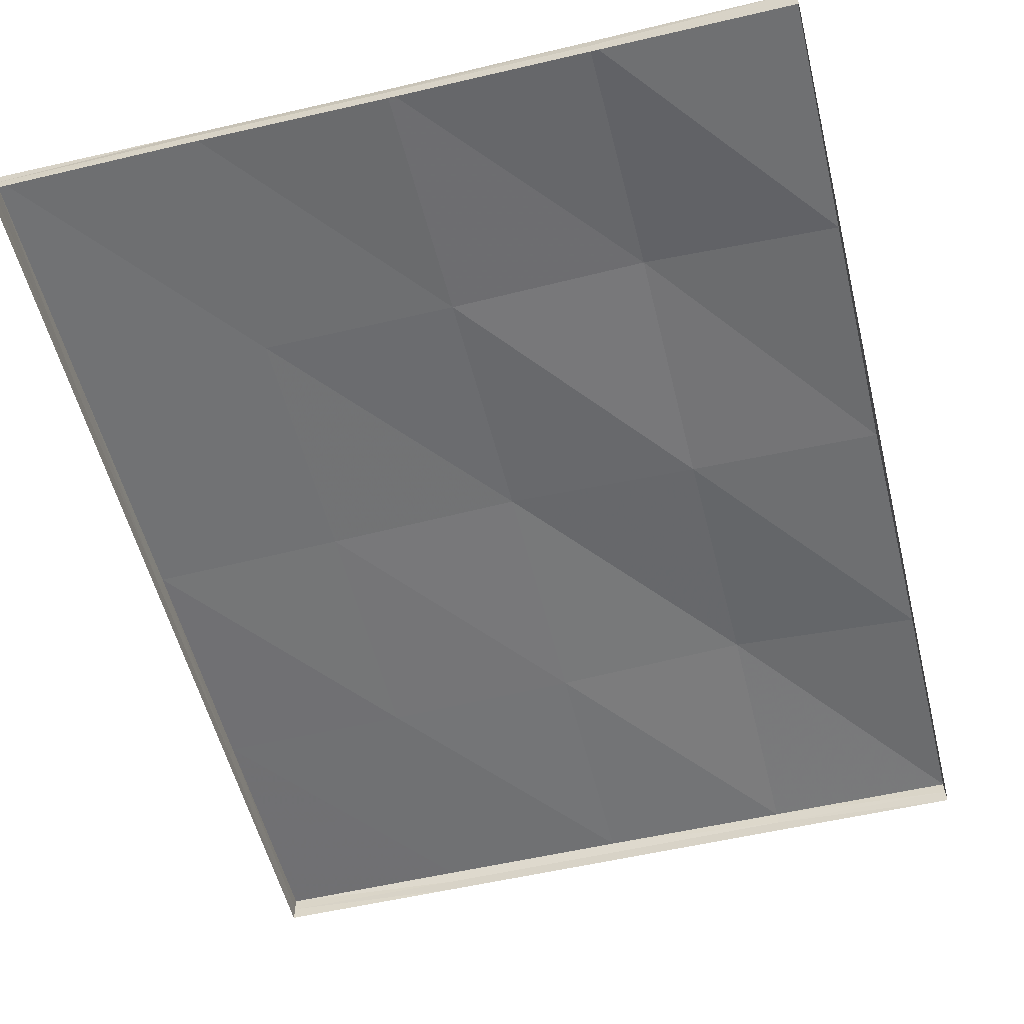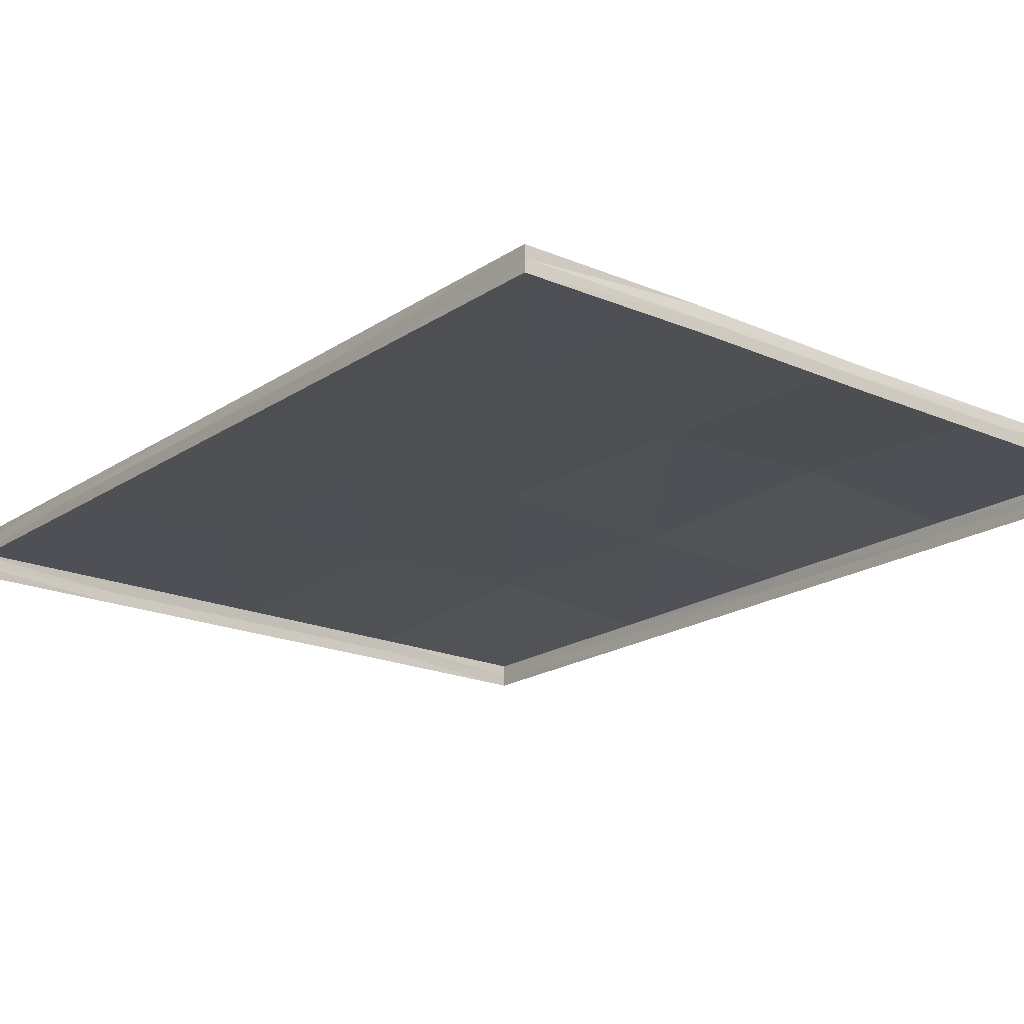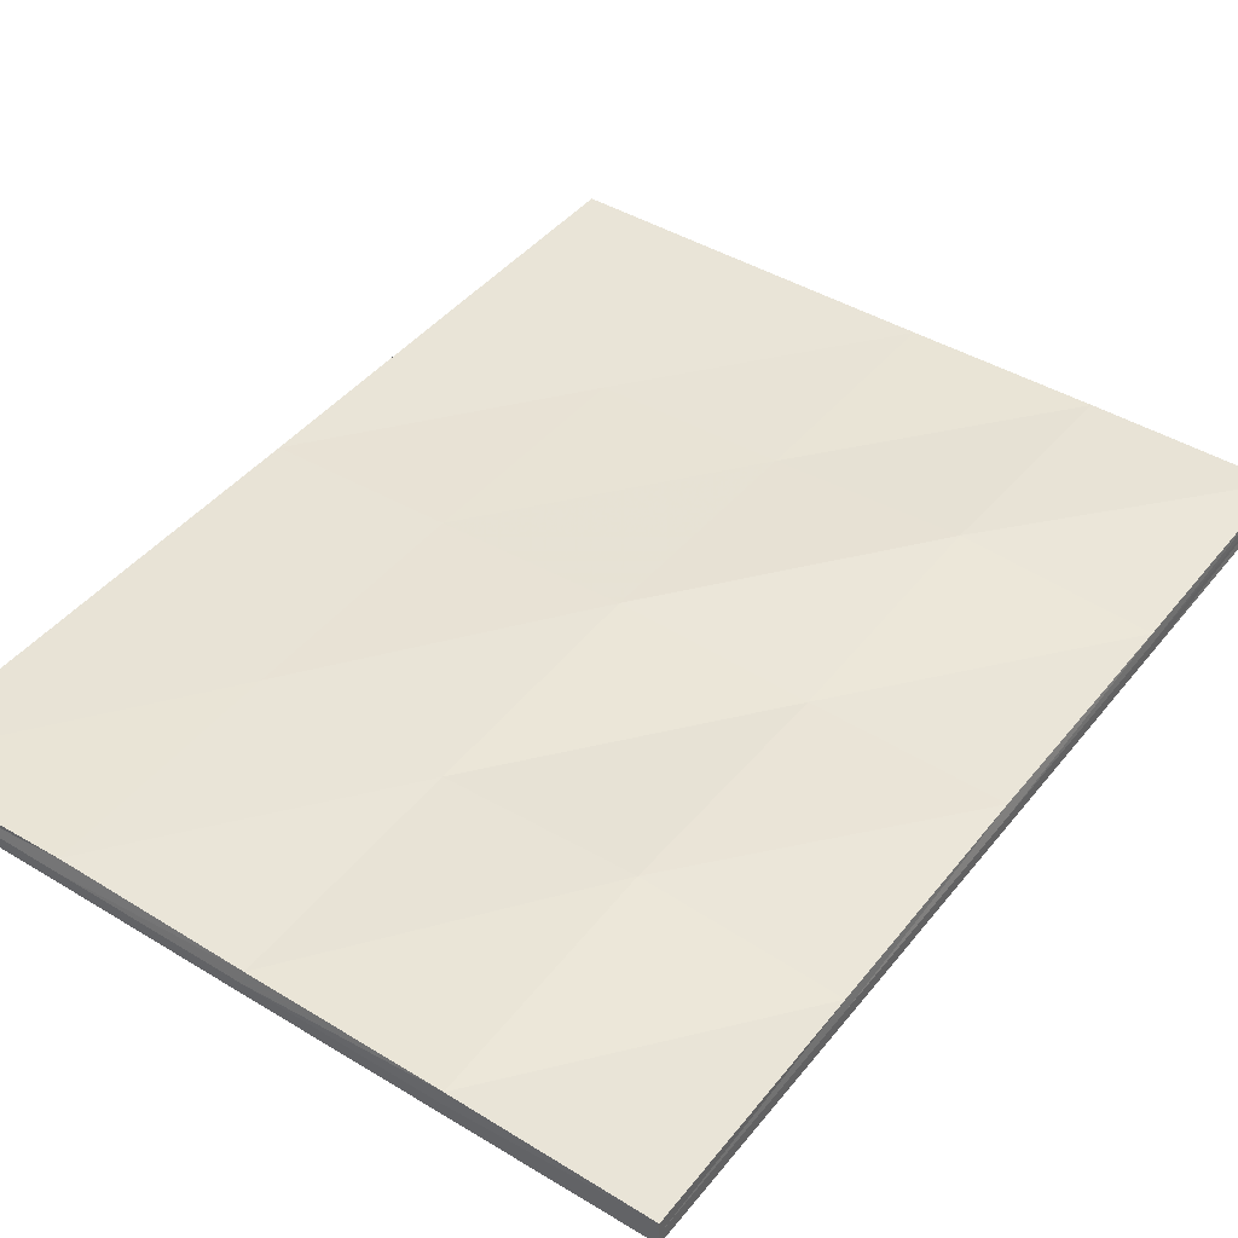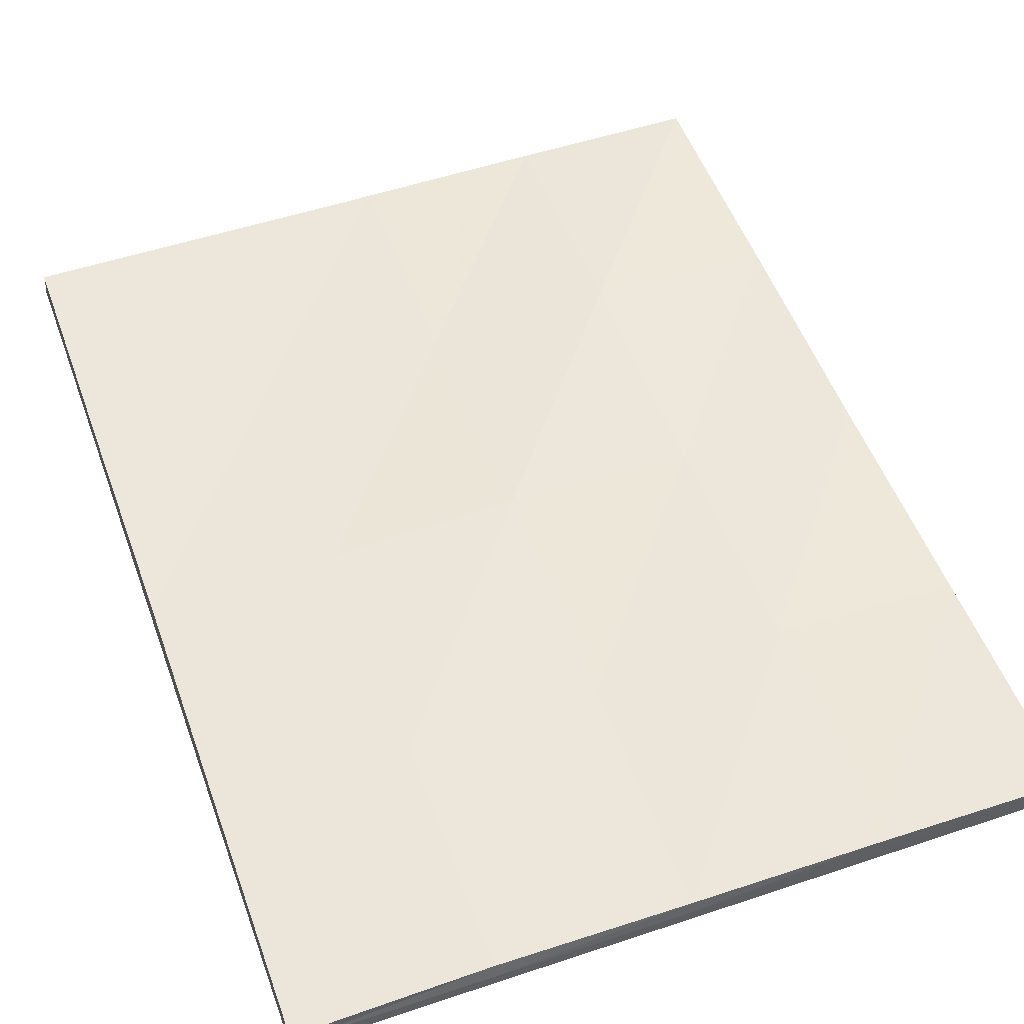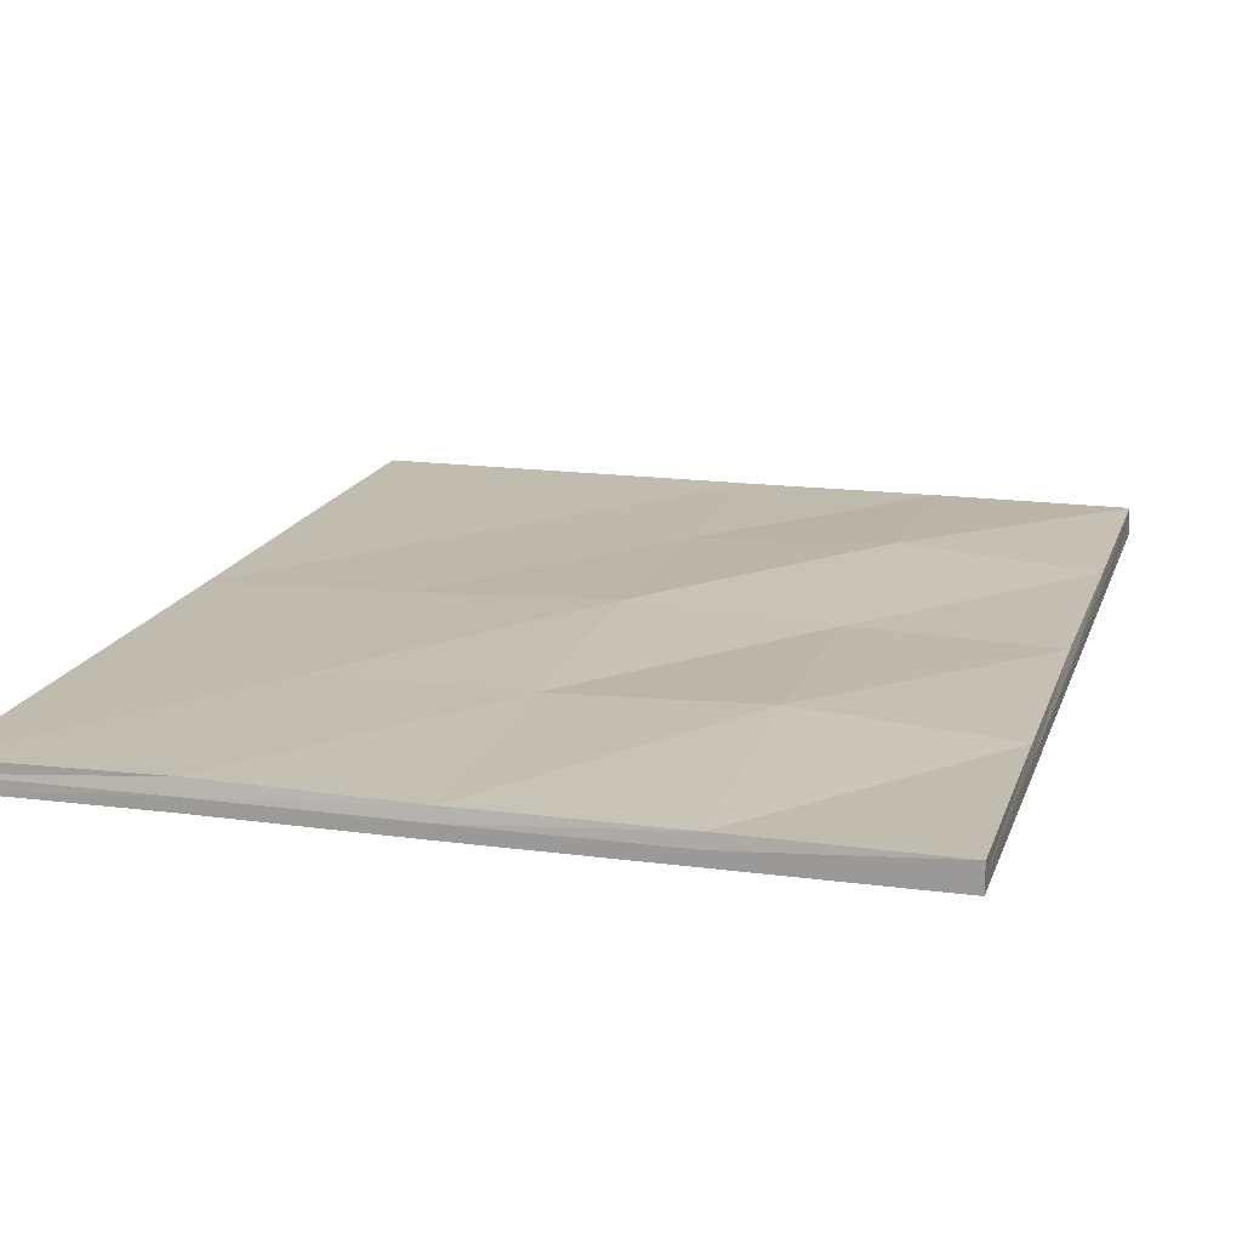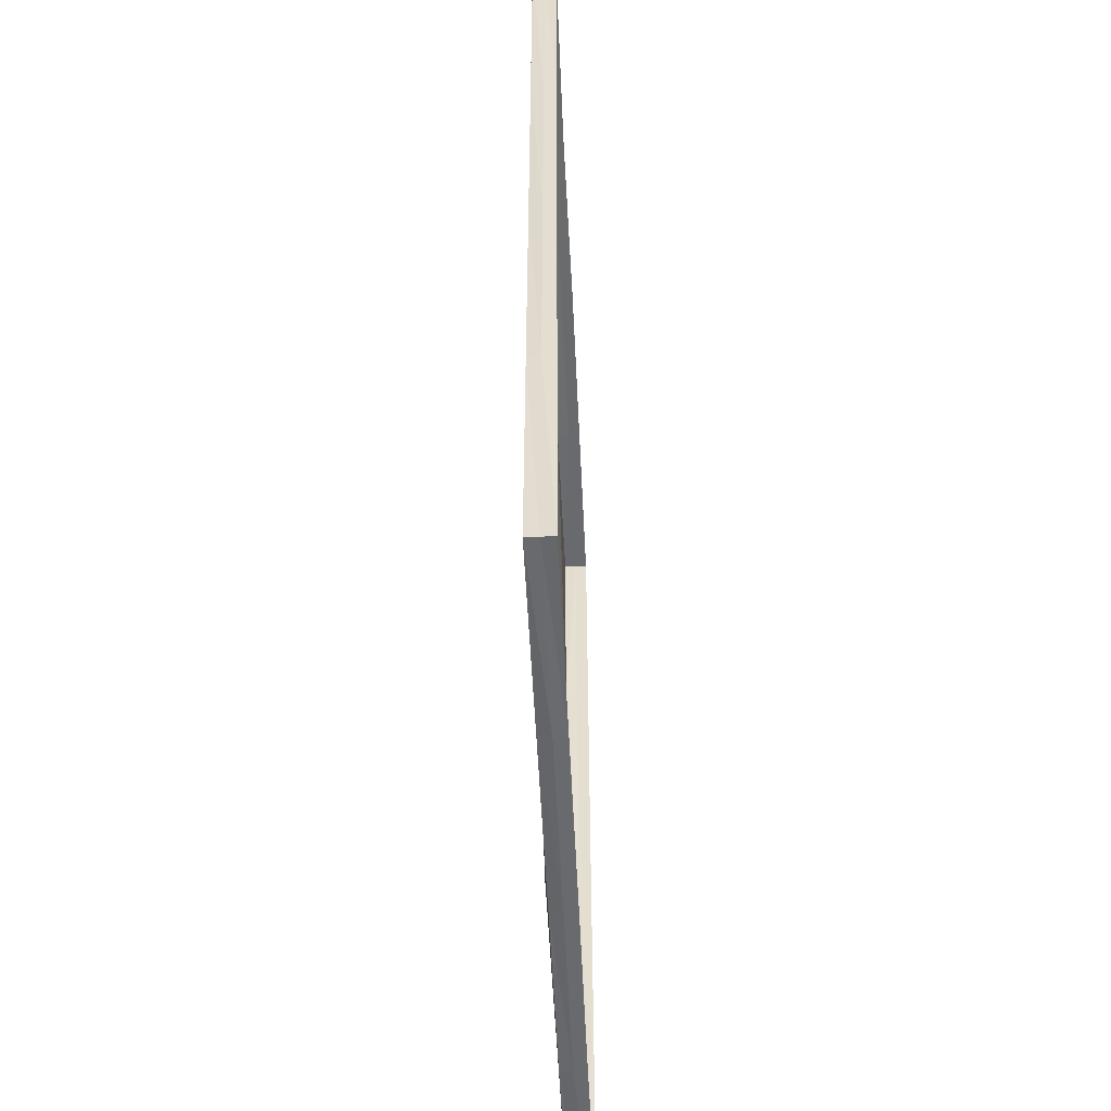
<metadata>
{"format":"obj","ext":"obj","renderer":"f3d","projection":"perspective","resolution":1024,"background":"white","views":[{"elev":-55.0,"azim":13.9,"up":"+Y"},{"elev":-19.3,"azim":-39.1,"up":"+Y"},{"elev":43.2,"azim":35.6,"up":"+Y"},{"elev":52.3,"azim":-19.8,"up":"+Y"},{"elev":16.6,"azim":15.4,"up":"+Y"},{"elev":-53.1,"azim":-87.3,"up":"+Z"}]}
</metadata>
<code>
v -2.49 0.08246 3.167
v -1.247 0.0992 3.152
v 8.64e-06 0.08189 3.155
v 1.247 0.0843 3.161
v 2.494 0.08245 3.172
v -2.487 0.08228 1.586
v -1.245 0.1183 1.586
v 0.002024 0.1258 1.586
v 1.252 0.1687 1.587
v 2.487 0.08214 1.586
v -2.483 0.08202 4.45e-06
v -1.246 0.1187 0.001045
v 0.002919 0.166 0.001159
v 1.249 0.1149 0.0007046
v 2.481 0.08233 -1.855e-05
v -2.487 0.082 -1.586
v -1.247 0.08448 -1.586
v 0.001284 0.112 -1.585
v 1.252 0.1702 -1.584
v 2.488 0.08203 -1.586
v -2.486 0.08193 -3.162
v -1.247 0.08189 -3.159
v 1.14e-06 0.08183 -3.159
v 1.247 0.08366 -3.165
v 2.488 0.08201 -3.164
v -2.492 0.002395 3.169
v -1.247 0.006095 3.174
v 4.3e-07 2.141e-05 3.172
v 1.247 0.0005457 3.172
v 2.494 -0 3.172
v 2.494 2.35e-06 1.586
v 2.495 0.000944 -4.468e-05
v 2.494 5.1e-07 -1.586
v 2.489 0 -3.166
v 1.247 0.003564 -3.173
v 0 0 -3.172
v -1.247 2.45e-06 -3.172
v -2.488 0 -3.165
v -2.494 9.7e-07 -1.586
v -2.494 -2e-08 0
v -2.494 3.028e-05 1.586
v -2.495 -0.08034 3.173
v -1.247 -0.0734 3.175
v -0 -0.08245 3.172
v 1.247 -0.08222 3.172
v 2.494 -0.08245 3.172
v -2.494 -0.08245 1.586
v 2.494 -0.08245 1.586
v -2.494 -0.08245 -0
v 2.495 -0.08152 -4.389e-05
v -2.494 -0.08245 -1.586
v 2.494 -0.08245 -1.586
v -2.494 -0.08245 -3.172
v -1.247 -0.08245 -3.172
v -0 -0.08245 -3.172
v 1.247 -0.07968 -3.173
v 2.494 -0.08245 -3.172
g Group30484
f 1 2 7 6
f 2 3 8 7
f 3 4 9 8
f 4 5 10 9
f 6 7 12 11
f 7 8 13 12
f 8 9 14 13
f 9 10 15 14
f 11 12 17 16
f 12 13 18 17
f 13 14 19 18
f 14 15 20 19
f 16 17 22 21
f 17 18 23 22
f 18 19 24 23
f 19 20 25 24
f 26 27 2 1
f 27 28 3 2
f 28 29 4 3
f 29 30 5 4
f 30 31 10 5
f 31 32 15 10
f 32 33 20 15
f 33 34 25 20
f 34 35 24 25
f 35 36 23 24
f 36 37 22 23
f 37 38 21 22
f 38 39 16 21
f 39 40 11 16
f 40 41 6 11
f 41 26 1 6
f 42 43 27 26
f 43 44 28 27
f 44 45 29 28
f 45 46 30 29
f 46 48 31 30
f 48 50 32 31
f 50 52 33 32
f 52 57 34 33
f 57 56 35 34
f 56 55 36 35
f 55 54 37 36
f 54 53 38 37
f 53 51 39 38
f 51 49 40 39
f 49 47 41 40
f 47 42 26 41

</code>
